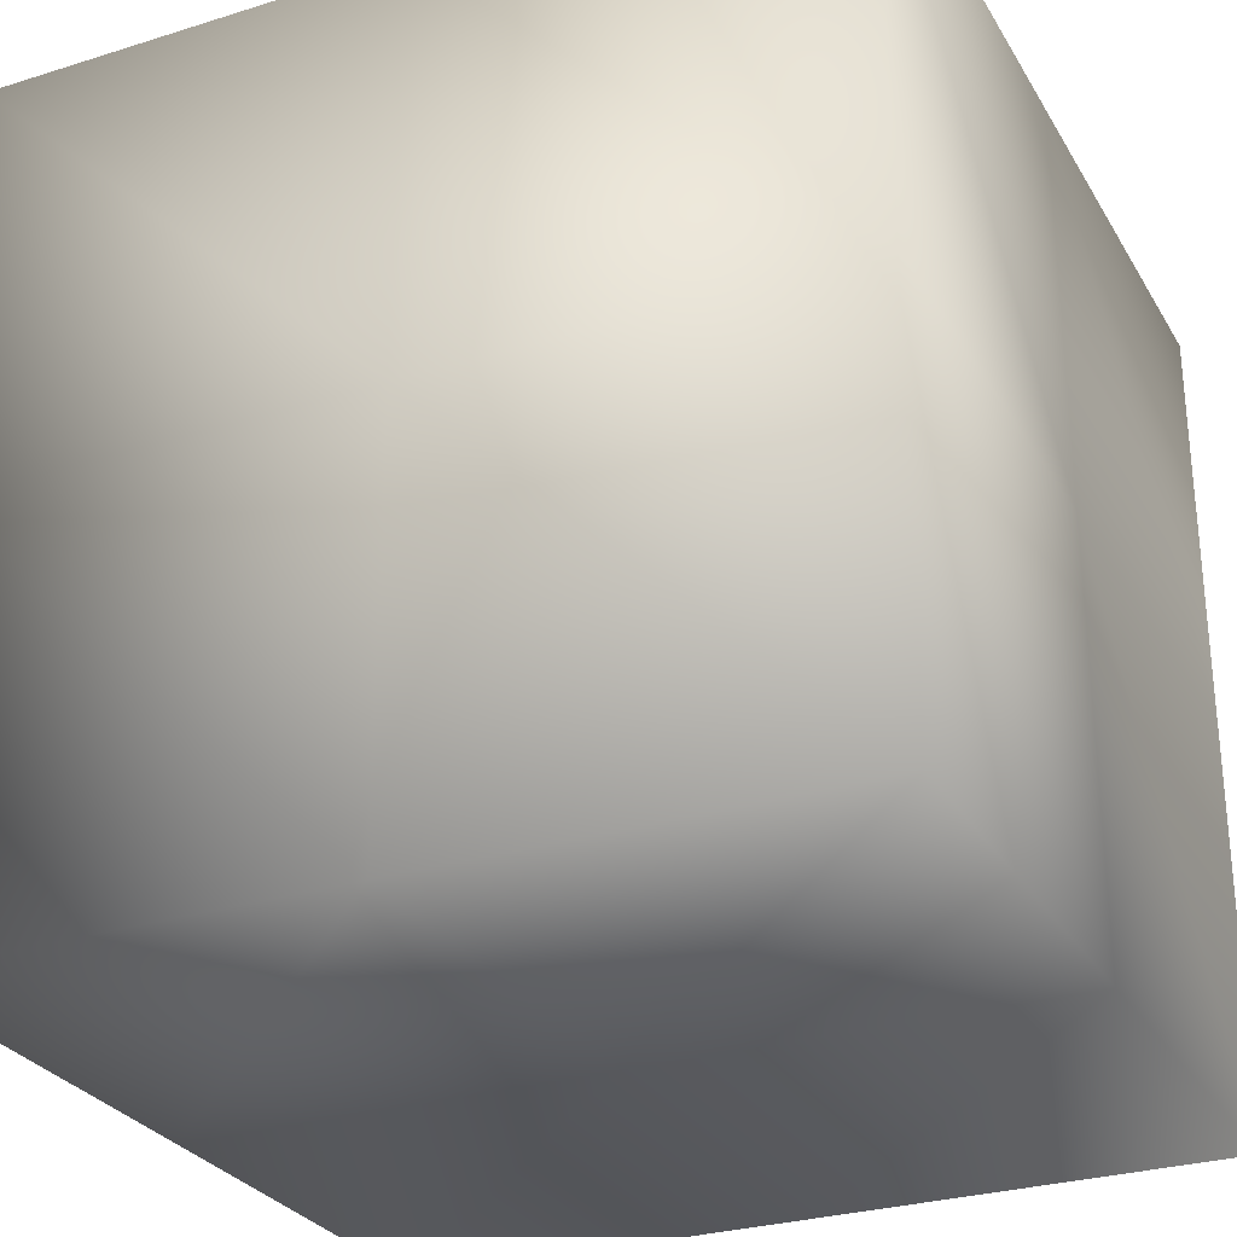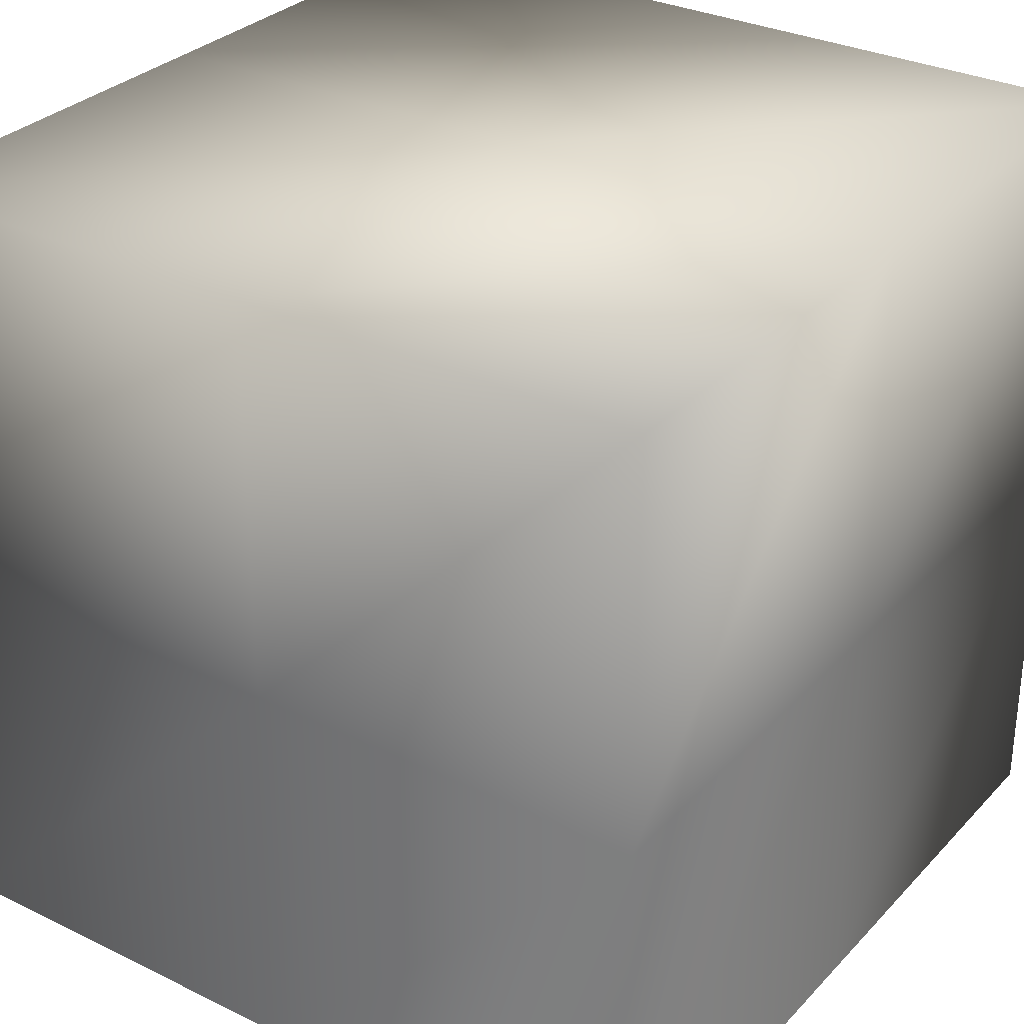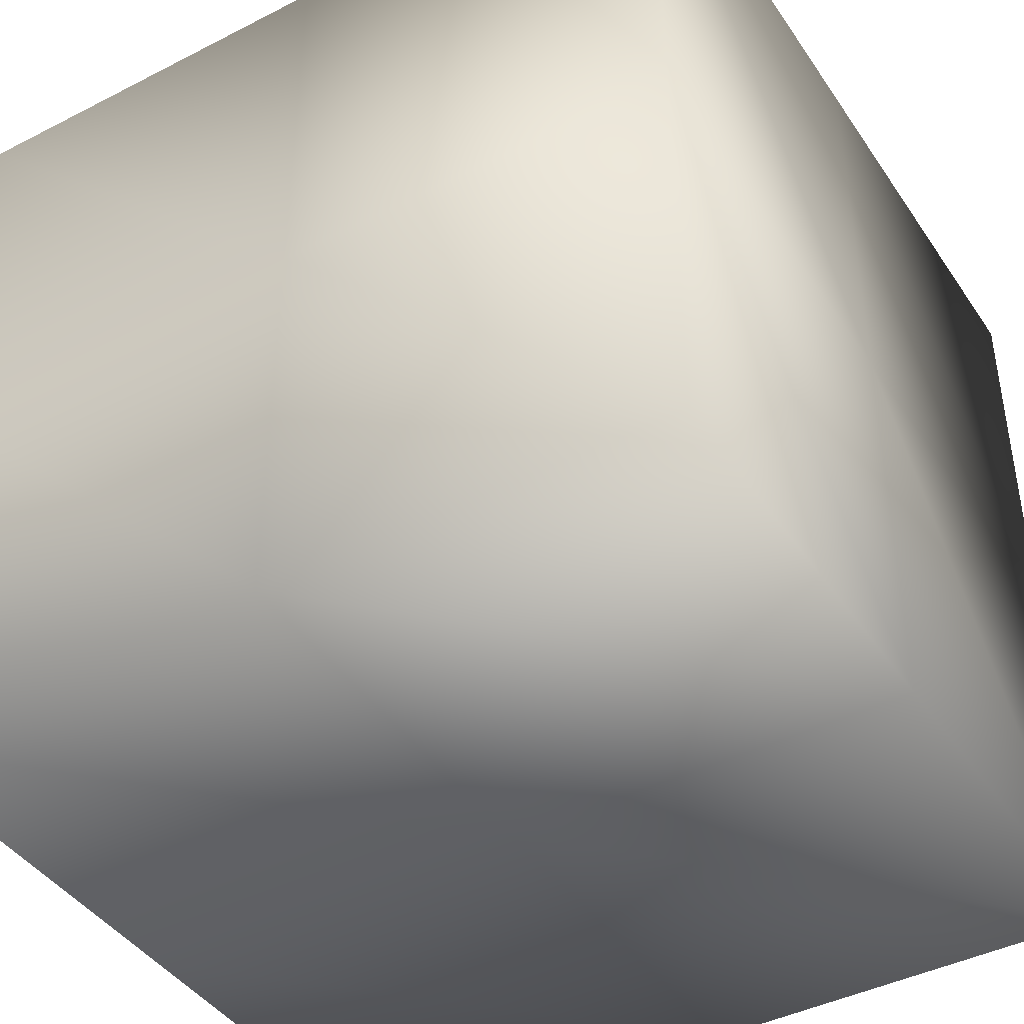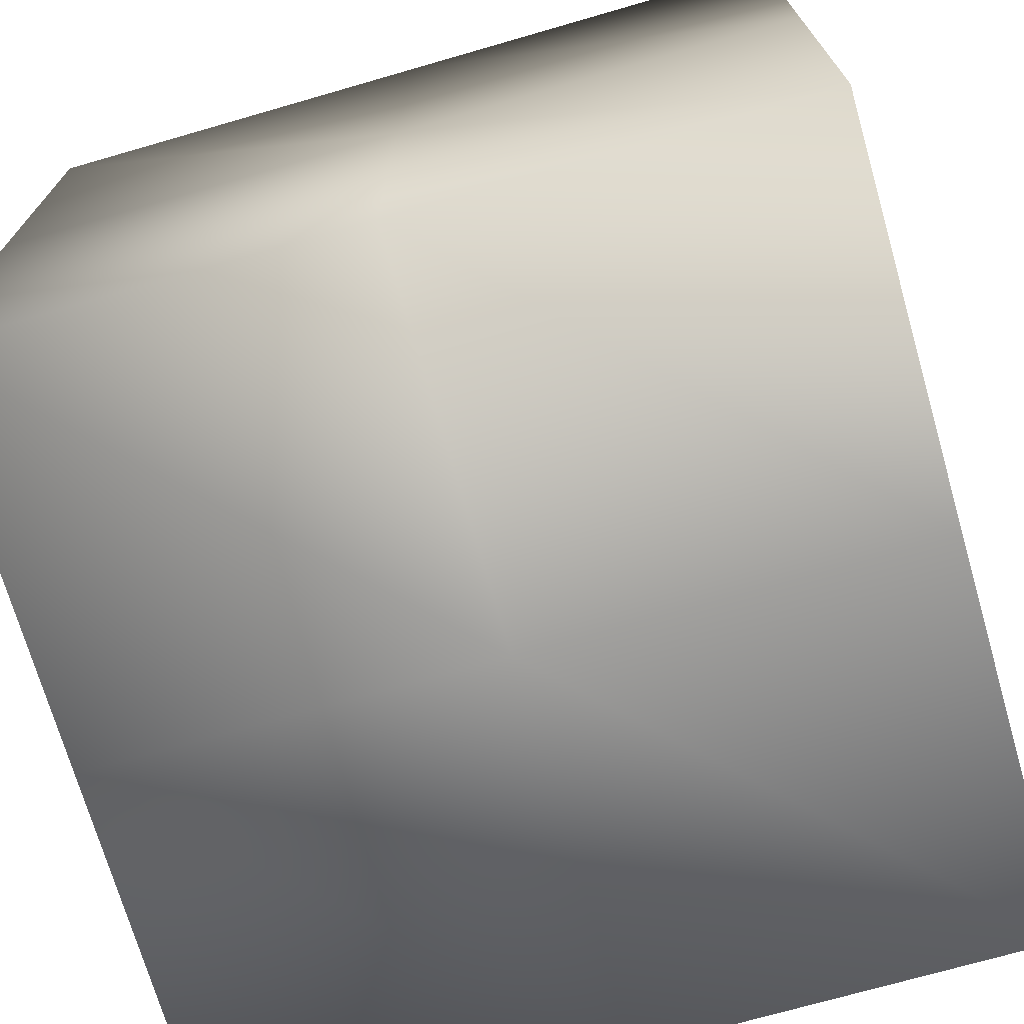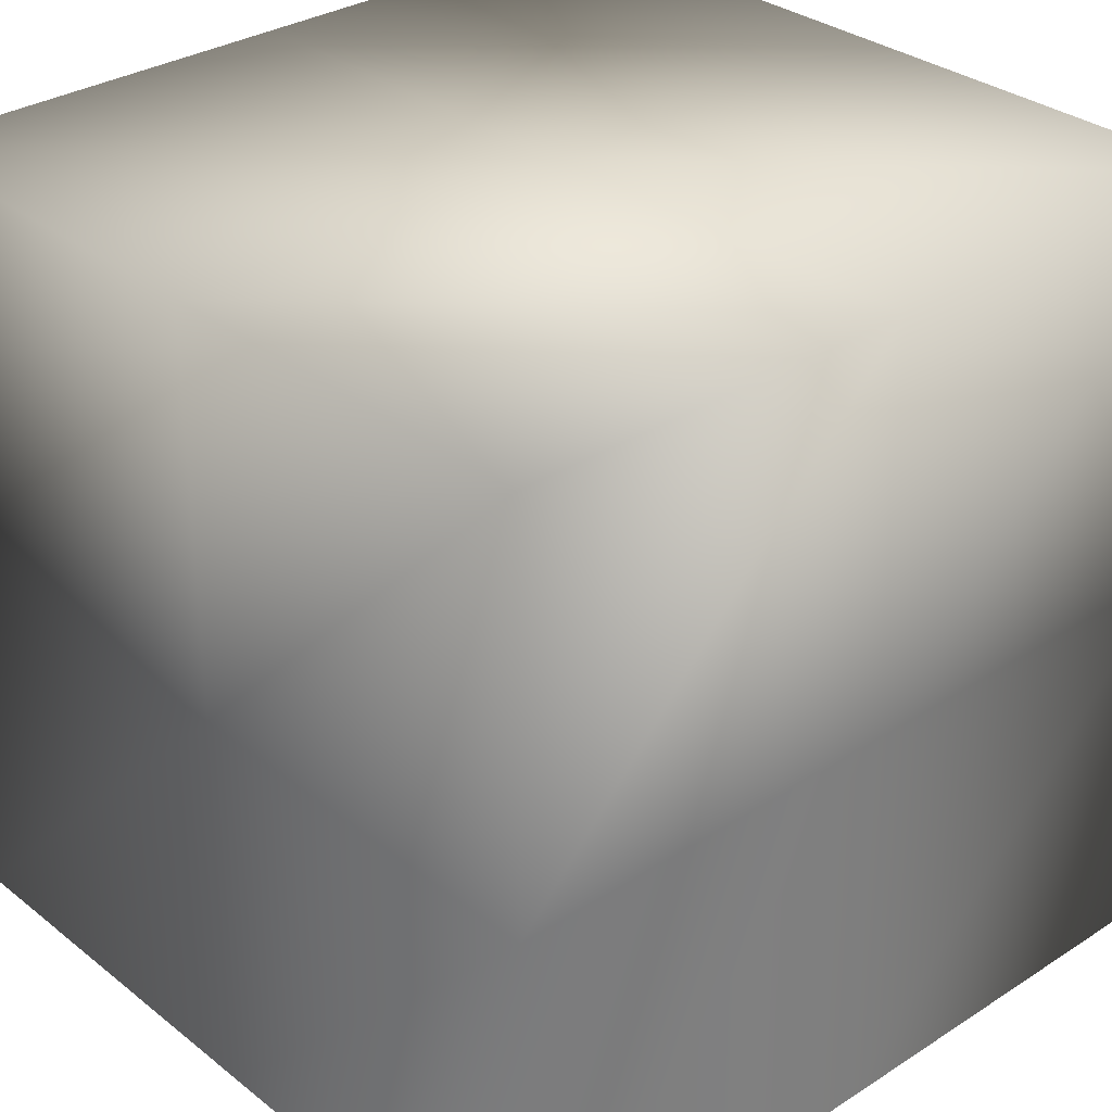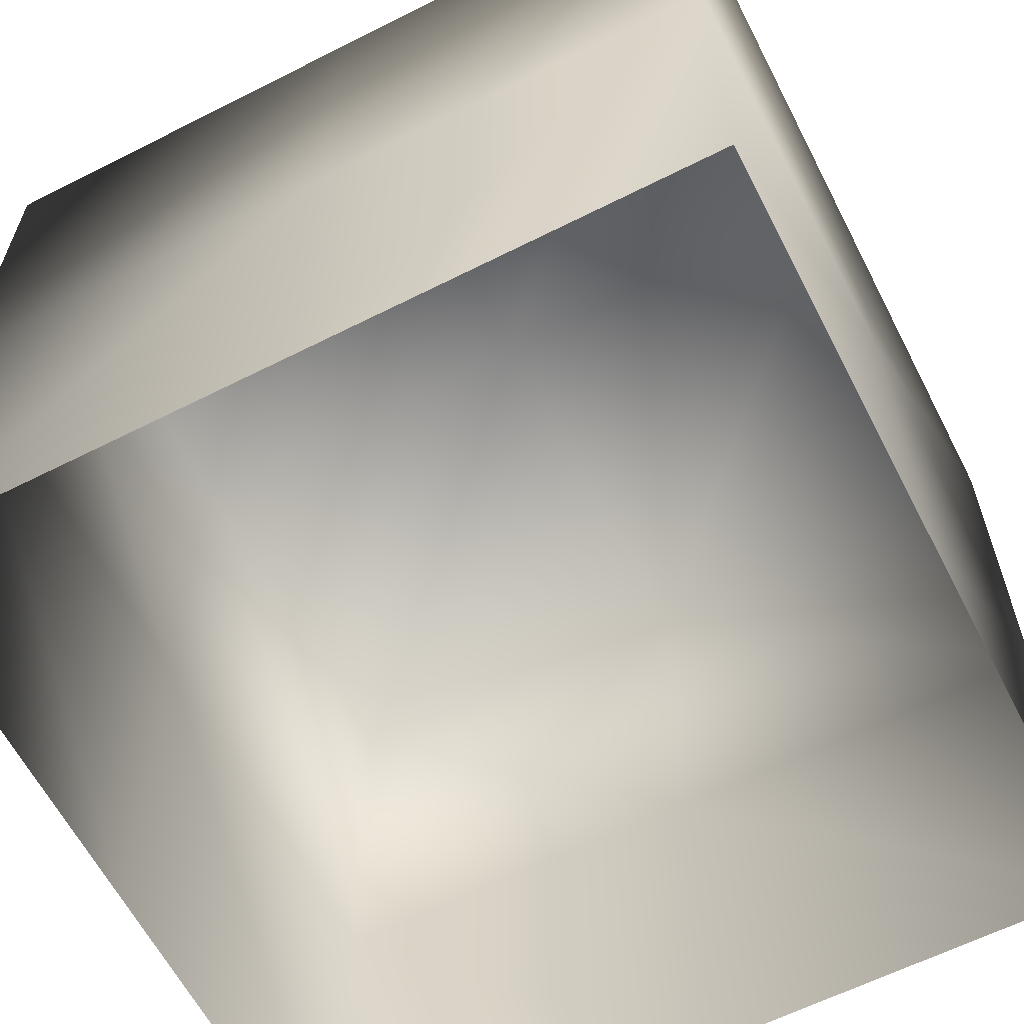
<metadata>
{"format":"obj","ext":"obj","renderer":"f3d","projection":"perspective","resolution":1024,"background":"white","views":[{"elev":-28.7,"azim":-154.9,"up":"+Z"},{"elev":30.8,"azim":-55.1,"up":"+Y"},{"elev":-42.6,"azim":121.4,"up":"+Z"},{"elev":-71.8,"azim":-73.9,"up":"+Z"},{"elev":31.6,"azim":-42.2,"up":"+Y"},{"elev":-61.9,"azim":-152.8,"up":"+Y"}]}
</metadata>
<code>
o Default
v -1 -1 1
v -1 0 1
v 0 0 1
v 0 -1 1
v 1 0 1
v 1 -1 1
v 0 1 1
v 1 1 1
v -1 1 1
v -1 1 0
v 0 1 0
v -1 1 -1
v 0 1 -1
v 1 1 0
v 1 1 -1
v 1 -1 -1
v 1 0 -1
v 0 0 -1
v 0 -1 -1
v -1 0 -1
v -1 -1 -1
v -1 0 0
v -1 -1 0
v 1 0 0
v 1 -1 0
g Scene
f 1 3 2
f 1 4 3
f 4 5 3
f 4 6 5
f 3 8 7
f 3 5 8
f 2 7 9
f 2 3 7
f 7 10 9
f 7 11 10
f 11 12 10
f 11 13 12
f 14 13 11
f 14 15 13
f 8 11 7
f 8 14 11
f 16 18 17
f 16 19 18
f 17 13 15
f 17 18 13
f 18 12 13
f 18 20 12
f 19 20 18
f 19 21 20
f 20 10 12
f 20 22 10
f 22 9 10
f 22 2 9
f 23 2 22
f 23 1 2
f 21 22 20
f 21 23 22
f 6 24 5
f 6 25 24
f 25 17 24
f 25 16 17
f 24 15 14
f 24 17 15
f 5 14 8
f 5 24 14

</code>
